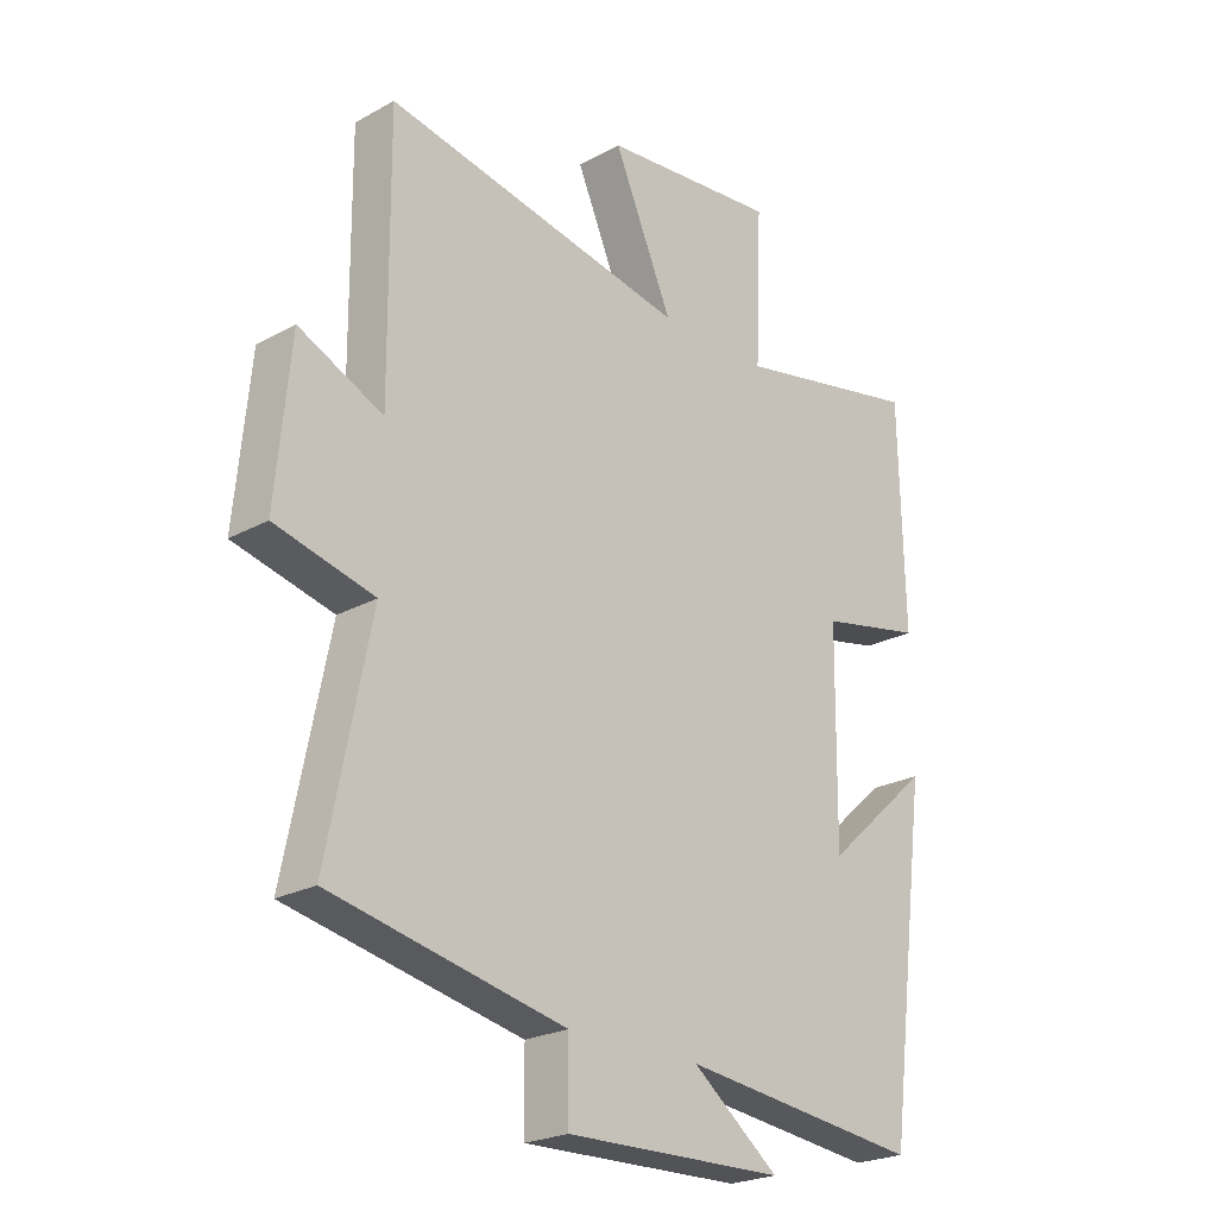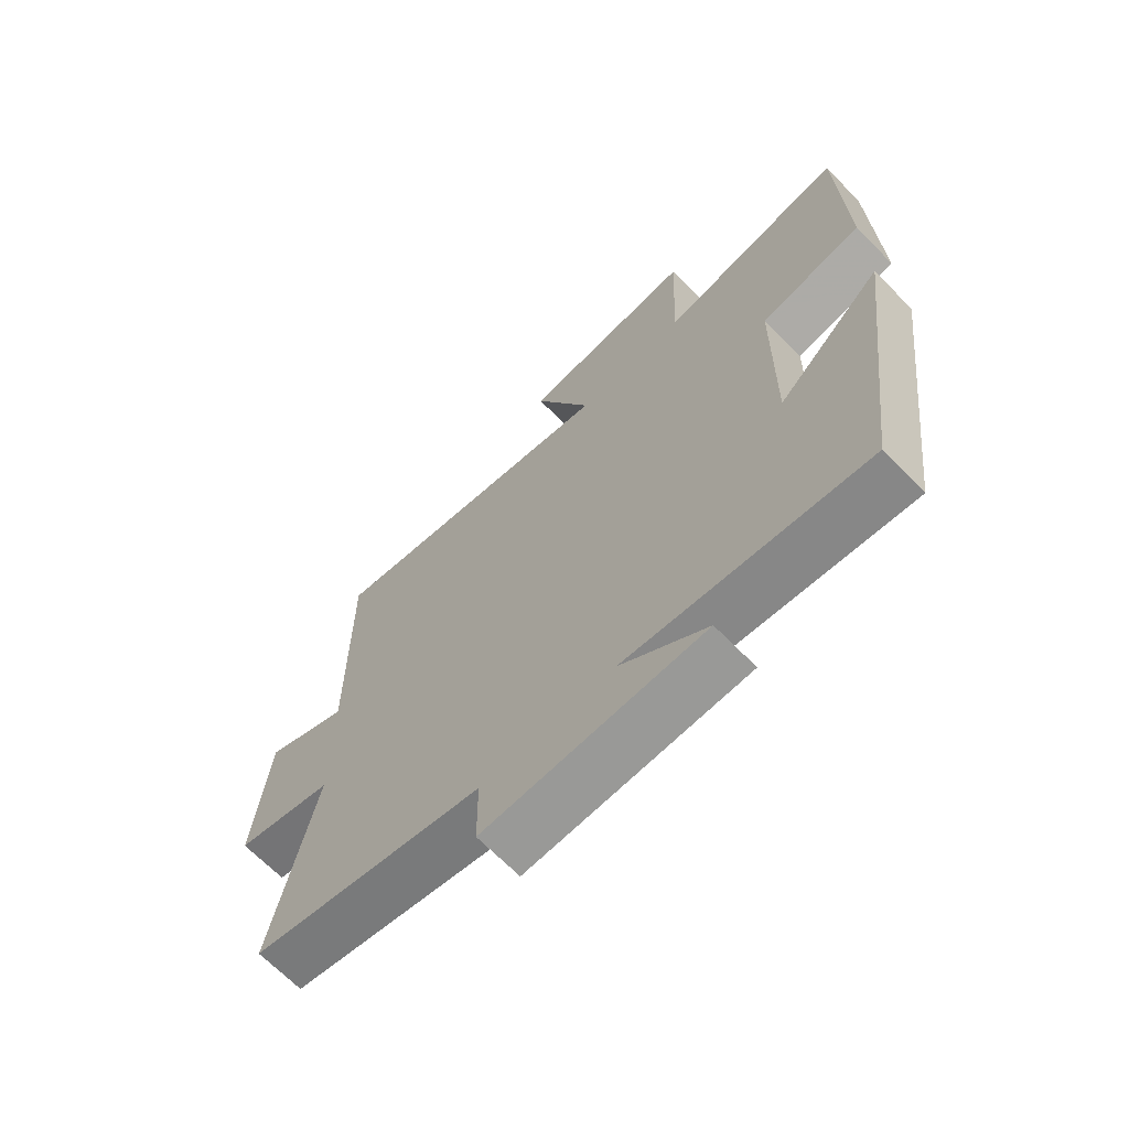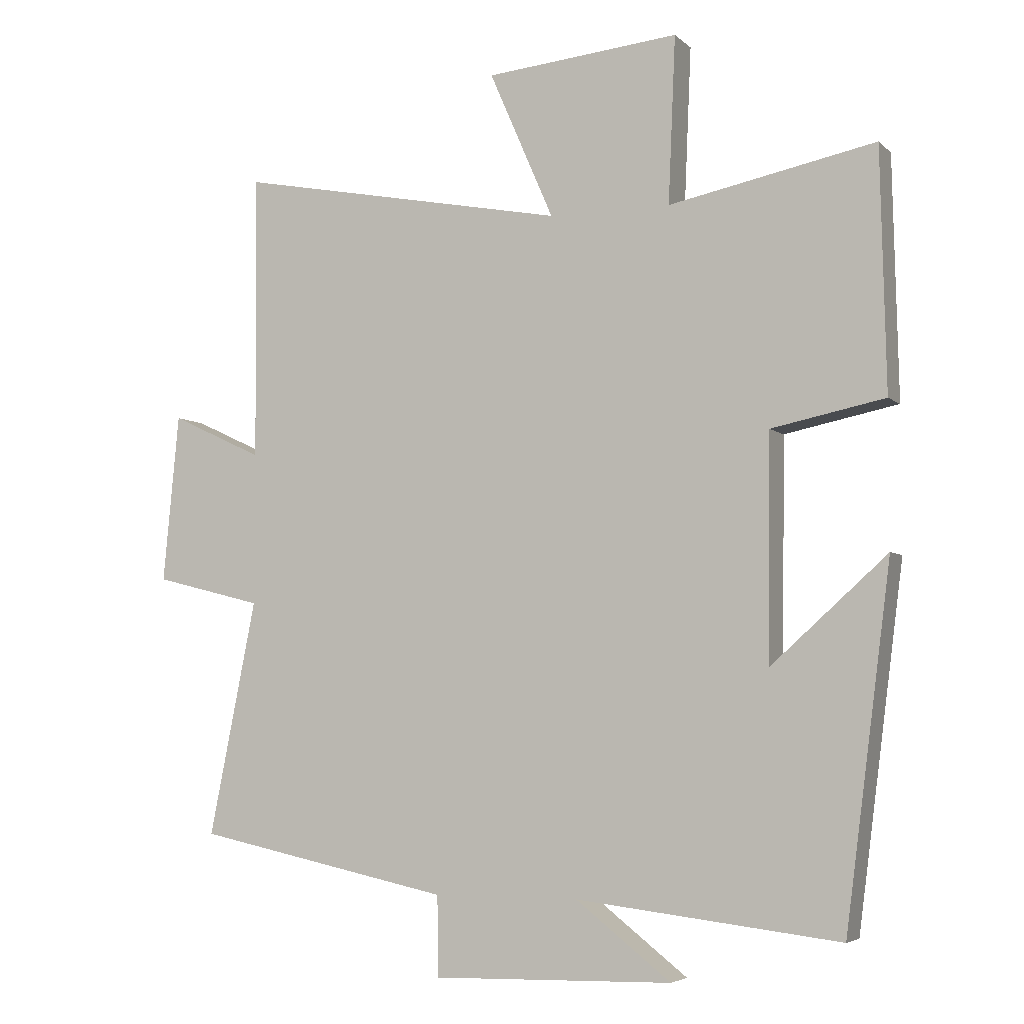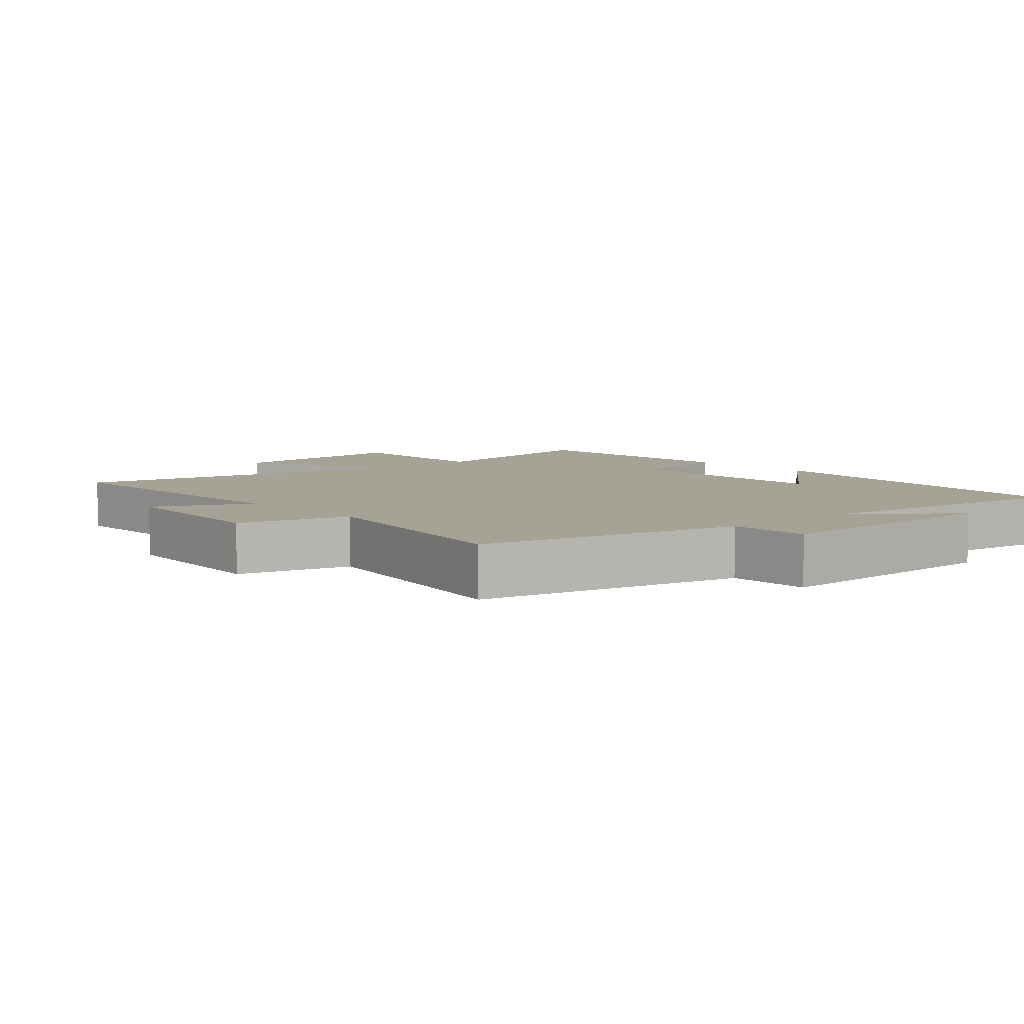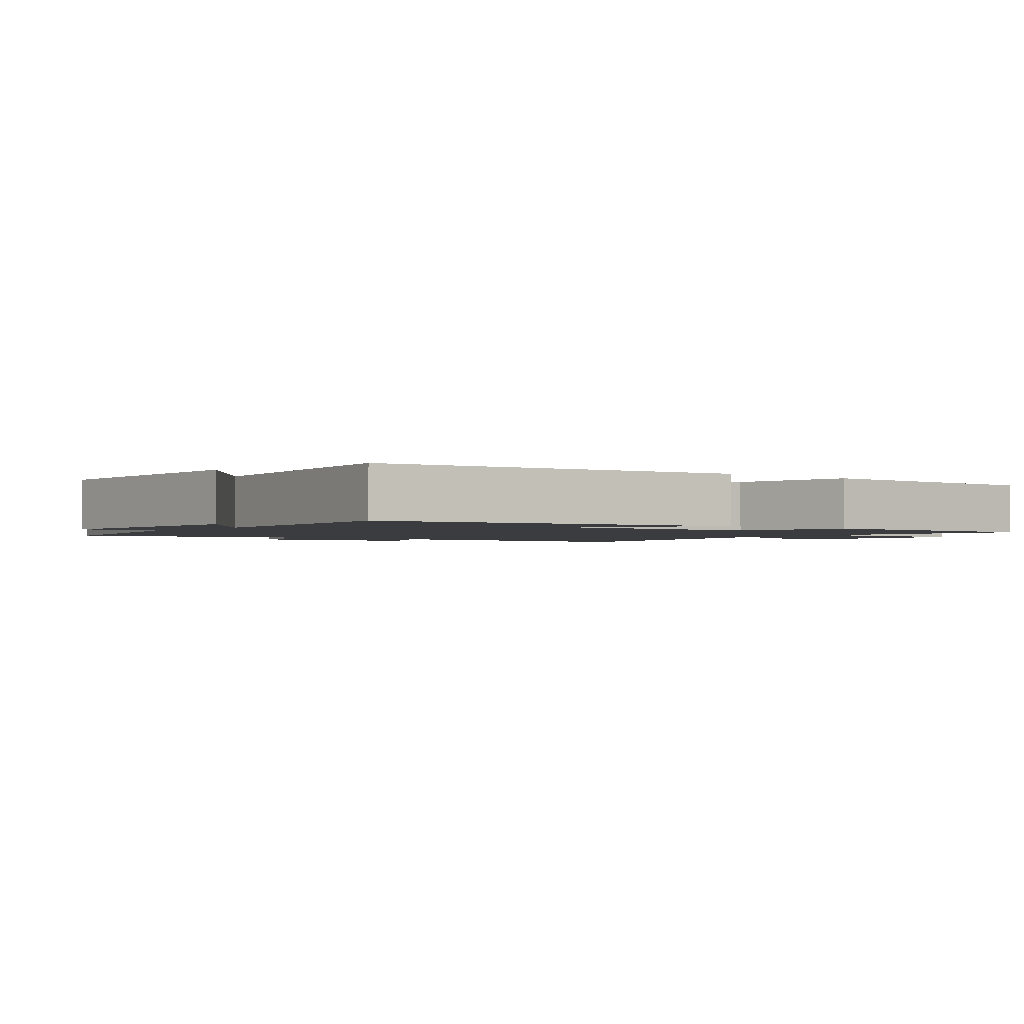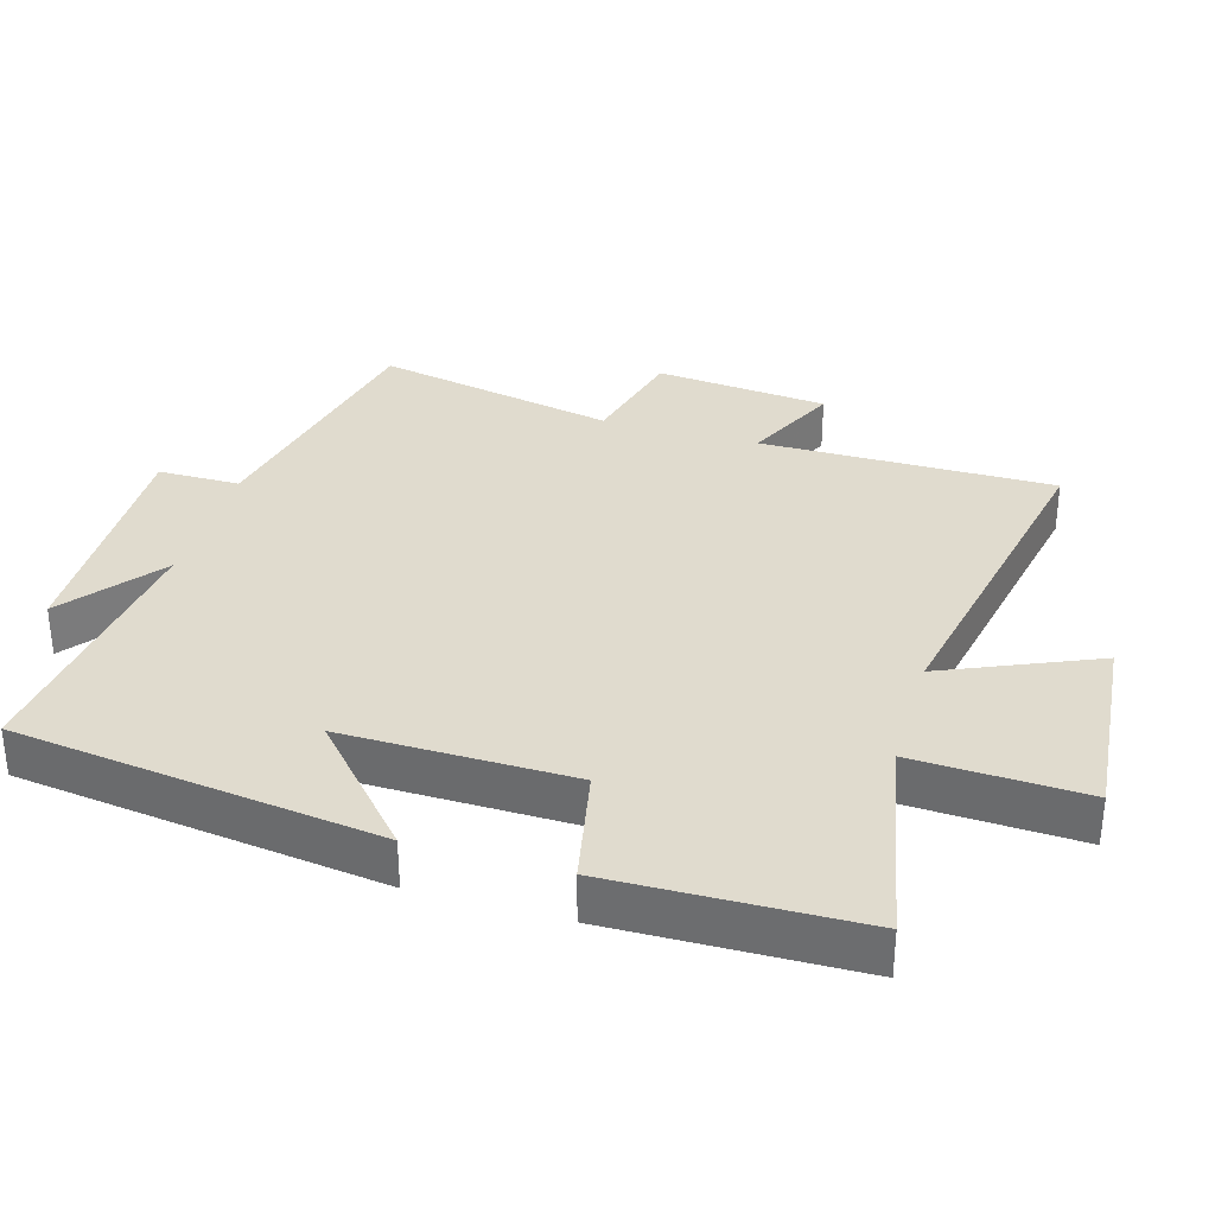
<metadata>
{"format":"obj","ext":"obj","renderer":"f3d","projection":"perspective","resolution":1024,"background":"white","views":[{"elev":-23.3,"azim":133.0,"up":"+Z"},{"elev":-67.8,"azim":-135.6,"up":"+Z"},{"elev":-5.1,"azim":-156.7,"up":"+Z"},{"elev":6.3,"azim":138.2,"up":"+Y"},{"elev":-1.8,"azim":-127.5,"up":"+Y"},{"elev":33.4,"azim":-73.6,"up":"+Y"}]}
</metadata>
<code>
v -0.492 0.07 0.563
v -0.181 0.07 0.5
v -0.192 0.07 0.751
v 0.1 0.07 0.723
v 0.003 0.07 0.5
v 0.503 0.07 0.597
v 0.5 0.07 0.166
v 0.639 0.07 0.231
v 0.663 0.07 -0.023
v 0.5 0.07 -0.064
v 0.571 0.07 -0.418
v 0.186 0.07 -0.5
v 0.185 0.07 -0.62
v -0.177 0.07 -0.612
v -0.034 0.07 -0.5
v -0.431 0.07 -0.547
v -0.5 0.07 -0.013
v -0.325 0.07 -0.17
v -0.329 0.07 0.166
v -0.5 0.07 0.201
v -0.492 0 0.563
v -0.181 0 0.5
v -0.192 0 0.751
v 0.1 0 0.723
v 0.003 0 0.5
v 0.503 0 0.597
v 0.5 0 0.166
v 0.639 0 0.231
v 0.663 0 -0.023
v 0.5 0 -0.064
v 0.571 0 -0.418
v 0.186 0 -0.5
v 0.185 0 -0.62
v -0.177 0 -0.612
v -0.034 0 -0.5
v -0.431 0 -0.547
v -0.5 0 -0.013
v -0.325 0 -0.17
v -0.329 0 0.166
v -0.5 0 0.201
f 19 20 1 2
f 18 19 2
f 15 16 17 18
f 15 18 2
f 12 13 14 15
f 12 15 2
f 11 12 2
f 10 11 2
f 7 8 9 10
f 7 10 2
f 5 6 7
f 5 7 2
f 2 3 4 5
f 22 21 40 39
f 22 39 38
f 38 37 36 35
f 22 38 35
f 35 34 33 32
f 22 35 32
f 22 32 31
f 22 31 30
f 30 29 28 27
f 22 30 27
f 27 26 25
f 22 27 25
f 25 24 23 22
f 1 21 22 2
f 2 22 23 3
f 3 23 24 4
f 4 24 25 5
f 5 25 26 6
f 6 26 27 7
f 7 27 28 8
f 8 28 29 9
f 9 29 30 10
f 10 30 31 11
f 11 31 32 12
f 12 32 33 13
f 13 33 34 14
f 14 34 35 15
f 15 35 36 16
f 16 36 37 17
f 17 37 38 18
f 18 38 39 19
f 19 39 40 20
f 20 40 21 1

</code>
